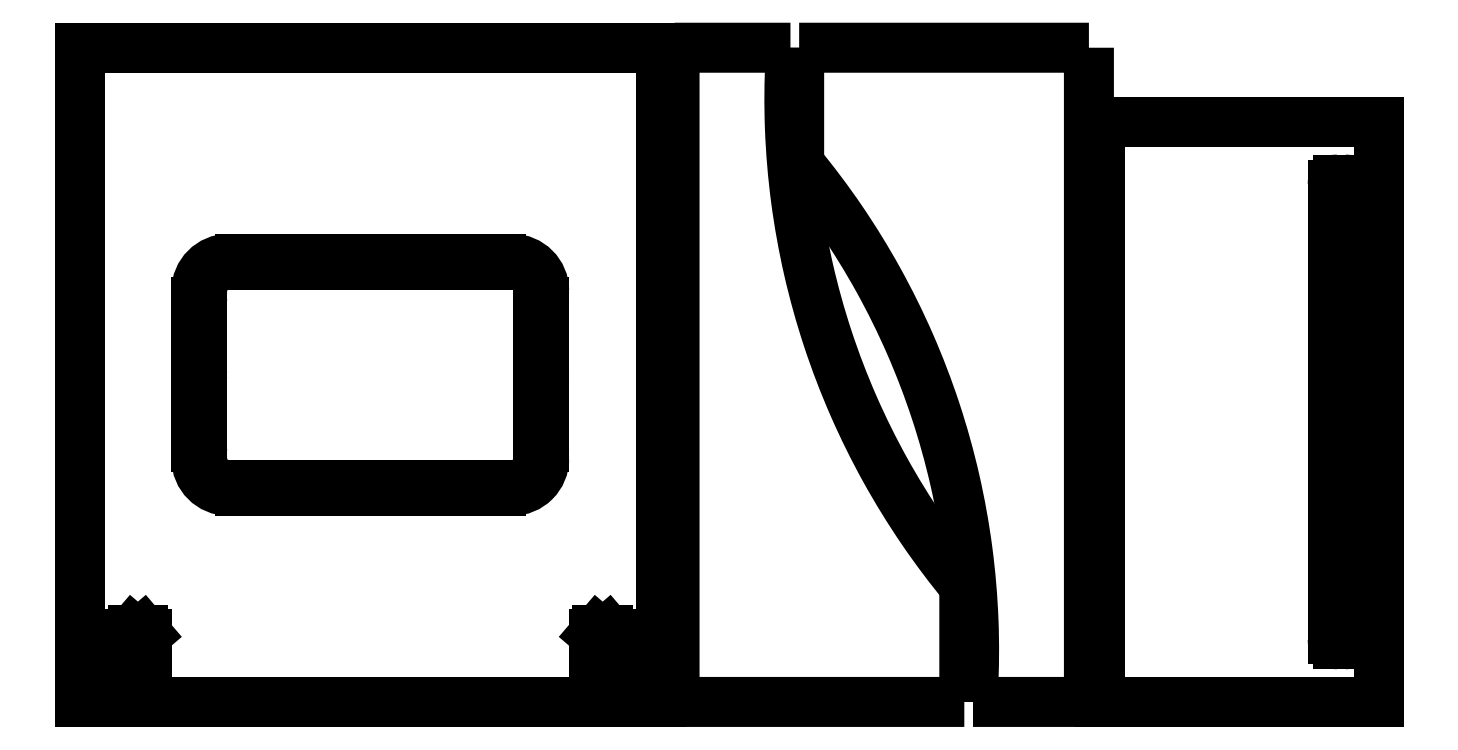
<metadata>
{"format":"dxf","ext":"dxf","renderer":"ezdxf+matplotlib","layout":"modelspace","background":"white","min_lineweight":24,"dpi":150}
</metadata>
<code>
0
SECTION
2
ENTITIES
0
SPLINE
8
View001
210
0
220
0
230
1
70
8
71
1
72
4
73
2
74
0
40
0
40
0
40
500
40
500
10
525
20
-564.4
30
0
10
1025
20
-564.4
30
0
0
SPLINE
8
View001
210
0
220
0
230
1
70
8
71
1
72
4
73
2
74
0
40
0
40
0
40
200
40
200
10
1025
20
-564.4
30
0
10
1025
20
-364.4
30
0
0
SPLINE
8
View001
210
0
220
0
230
1
70
8
71
3
72
29
73
25
74
0
40
3.089
40
3.089
40
3.089
40
3.089
40
3.181
40
3.181
40
3.181
40
3.274
40
3.274
40
3.274
40
3.367
40
3.367
40
3.367
40
3.46
40
3.46
40
3.46
40
3.553
40
3.553
40
3.553
40
3.646
40
3.646
40
3.646
40
3.739
40
3.739
40
3.739
40
3.832
40
3.832
40
3.832
40
3.832
10
725
20
545.4
30
0
10
722.9
20
505.6
30
0
10
722.6
20
465.3
30
0
10
724.1
20
424.8
30
0
10
725.7
20
384.3
30
0
10
729.1
20
343.6
30
0
10
734.5
20
303
30
0
10
739.8
20
262.4
30
0
10
747.1
20
221.8
30
0
10
756.3
20
181.6
30
0
10
765.5
20
141.4
30
0
10
776.5
20
101.6
30
0
10
789.5
20
62.31
30
0
10
802.4
20
23.06
30
0
10
817.2
20
-15.59
30
0
10
833.8
20
-53.37
30
0
10
850.3
20
-91.15
30
0
10
868.5
20
-128.1
30
0
10
888.4
20
-163.9
30
0
10
908.3
20
-199.7
30
0
10
929.7
20
-234.5
30
0
10
952.5
20
-268
30
0
10
975.4
20
-301.4
30
0
10
999.6
20
-333.7
30
0
10
1025
20
-364.4
30
0
0
SPLINE
8
View001
210
0
220
0
230
1
70
8
71
1
72
4
73
2
74
0
40
0
40
0
40
19
40
19
10
725
20
545.4
30
0
10
725
20
564.4
30
0
0
SPLINE
8
View001
210
0
220
0
230
1
70
8
71
1
72
4
73
2
74
0
40
0
40
0
40
200
40
200
10
725
20
564.4
30
0
10
525
20
564.4
30
0
0
SPLINE
8
View001
210
0
220
0
230
1
70
8
71
1
72
4
73
2
74
0
40
0
40
0
40
1129
40
1129
10
525
20
564.4
30
0
10
525
20
-564.4
30
0
0
LINE
8
View002
10
-501
20
-564.4
30
0
11
-501
21
564.4
31
0
0
LINE
8
View002
10
-501
20
-564.4
30
0
11
501
21
-564.4
31
0
0
LINE
8
View002
10
-501
20
564.4
30
0
11
501
21
564.4
31
0
0
LINE
8
View002
10
501
20
-564.4
30
0
11
501
21
564.4
31
0
0
ARC
8
View002
10
-245
20
145
30
0
40
45
50
90
51
180
0
ARC
8
View002
10
-295
20
145
30
0
40
5
50
180
51
2.182e-11
0
ARC
8
View002
10
-245
20
145
30
0
40
55
50
90
51
180
0
ARC
8
View002
10
-245
20
195
30
0
40
5
50
-90
51
90
0
LINE
8
View002
10
-290
20
125
30
0
11
-290
21
10
31
0
0
ARC
8
View002
10
-295
20
10
30
0
40
5
50
180
51
7.572e-12
0
LINE
8
View002
10
-300
20
125
30
0
11
-300
21
10
31
0
0
ARC
8
View002
10
-295
20
125
30
0
40
5
50
2.768e-12
51
180
0
LINE
8
View002
10
-225
20
200
30
0
11
-10
21
200
31
0
0
ARC
8
View002
10
-10
20
195
30
0
40
5
50
-90
51
90
0
LINE
8
View002
10
-225
20
190
30
0
11
-10
21
190
31
0
0
ARC
8
View002
10
-225
20
195
30
0
40
5
50
90
51
-90
0
LINE
8
View002
10
-290
20
-10
30
0
11
-290
21
-125
31
0
0
ARC
8
View002
10
-295
20
-125
30
0
40
5
50
-180
51
-1.303e-11
0
LINE
8
View002
10
-300
20
-10
30
0
11
-300
21
-125
31
0
0
ARC
8
View002
10
-295
20
-10
30
0
40
5
50
-1.832e-12
51
-180
0
LINE
8
View002
10
10
20
190
30
0
11
225
21
190
31
0
0
ARC
8
View002
10
10
20
195
30
0
40
5
50
90
51
-90
0
LINE
8
View002
10
10
20
200
30
0
11
225
21
200
31
0
0
ARC
8
View002
10
225
20
195
30
0
40
5
50
-90
51
90
0
ARC
8
View002
10
245
20
145
30
0
40
45
50
7.238e-14
51
90
0
ARC
8
View002
10
245
20
195
30
0
40
5
50
90
51
-90
0
ARC
8
View002
10
245
20
145
30
0
40
55
50
5.922e-14
51
90
0
ARC
8
View002
10
295
20
145
30
0
40
5
50
-180
51
-3.778e-11
0
LINE
8
View002
10
290
20
125
30
0
11
290
21
10
31
0
0
ARC
8
View002
10
295
20
125
30
0
40
5
50
-2.882e-11
51
-180
0
LINE
8
View002
10
300
20
125
30
0
11
300
21
10
31
0
0
ARC
8
View002
10
295
20
10
30
0
40
5
50
180
51
1.704e-11
0
LINE
8
View002
10
300
20
-10
30
0
11
300
21
-125
31
0
0
ARC
8
View002
10
295
20
-125
30
0
40
5
50
-180
51
-3.289e-11
0
LINE
8
View002
10
290
20
-10
30
0
11
290
21
-125
31
0
0
ARC
8
View002
10
295
20
-10
30
0
40
5
50
-1.13e-11
51
-180
0
ARC
8
View002
10
-245
20
-145
30
0
40
45
50
-180
51
-90
0
ARC
8
View002
10
-245
20
-195
30
0
40
5
50
-90
51
90
0
ARC
8
View002
10
-245
20
-145
30
0
40
55
50
-180
51
-90
0
ARC
8
View002
10
-295
20
-145
30
0
40
5
50
-9.771e-12
51
-180
0
LINE
8
View002
10
-225
20
-200
30
0
11
-10
21
-200
31
0
0
ARC
8
View002
10
-225
20
-195
30
0
40
5
50
90
51
-90
0
LINE
8
View002
10
-225
20
-190
30
0
11
-10
21
-190
31
0
0
ARC
8
View002
10
-10
20
-195
30
0
40
5
50
-90
51
90
0
LINE
8
View002
10
-416
20
-488.4
30
0
11
-416
21
-447.4
31
0
0
LINE
8
View002
10
-386
20
-488.4
30
0
11
-416
21
-488.4
31
0
0
LINE
8
View002
10
-416
20
-447.4
30
0
11
-410
21
-440.4
31
0
0
LINE
8
View002
10
-386
20
-447.4
30
0
11
-386
21
-488.4
31
0
0
LINE
8
View002
10
-410
20
-440.4
30
0
11
-392
21
-440.4
31
0
0
LINE
8
View002
10
-392
20
-440.4
30
0
11
-386
21
-447.4
31
0
0
LINE
8
View002
10
10
20
-200
30
0
11
225
21
-200
31
0
0
ARC
8
View002
10
10
20
-195
30
0
40
5
50
90
51
-90
0
LINE
8
View002
10
10
20
-190
30
0
11
225
21
-190
31
0
0
ARC
8
View002
10
225
20
-195
30
0
40
5
50
-90
51
90
0
ARC
8
View002
10
245
20
-145
30
0
40
45
50
-90
51
7.238e-14
0
ARC
8
View002
10
295
20
-145
30
0
40
5
50
1.107e-11
51
180
0
ARC
8
View002
10
245
20
-145
30
0
40
55
50
-90
51
8.882e-14
0
ARC
8
View002
10
245
20
-195
30
0
40
5
50
90
51
-90
0
LINE
8
View002
10
386
20
-488.4
30
0
11
386
21
-447.4
31
0
0
LINE
8
View002
10
416
20
-488.4
30
0
11
386
21
-488.4
31
0
0
LINE
8
View002
10
386
20
-447.4
30
0
11
392
21
-440.4
31
0
0
LINE
8
View002
10
416
20
-447.4
30
0
11
416
21
-488.4
31
0
0
LINE
8
View002
10
392
20
-440.4
30
0
11
410
21
-440.4
31
0
0
LINE
8
View002
10
410
20
-440.4
30
0
11
416
21
-447.4
31
0
0
LINE
8
View003
10
1740
20
-565
30
0
11
1740
21
437
31
0
0
LINE
8
View003
10
1740
20
-565
30
0
11
1260
21
-565
31
0
0
LINE
8
View003
10
1740
20
437
30
0
11
1260
21
437
31
0
0
LINE
8
View003
10
1260
20
-565
30
0
11
1260
21
437
31
0
0
LINE
8
View003
10
1670
20
-465
30
0
11
1680
21
-465
31
0
0
ARC
8
View003
10
1680
20
-455
30
0
40
10
50
-90
51
0
0
LINE
8
View003
10
1690
20
-455
30
0
11
1690
21
327
31
0
0
ARC
8
View003
10
1680
20
327
30
0
40
10
50
3.257e-13
51
90
0
LINE
8
View003
10
1680
20
337
30
0
11
1670
21
337
31
0
0
ARC
8
View003
10
1670
20
327
30
0
40
10
50
90
51
180
0
LINE
8
View003
10
1660
20
327
30
0
11
1660
21
-455
31
0
0
ARC
8
View003
10
1670
20
-455
30
0
40
10
50
180
51
-90
0
SPLINE
8
View
210
0
220
0
230
1
70
8
71
1
72
4
73
2
74
0
40
0
40
0
40
500
40
500
10
1240
20
564.4
30
0
10
740
20
564.4
30
0
0
SPLINE
8
View
210
0
220
0
230
1
70
8
71
1
72
4
73
2
74
0
40
0
40
0
40
200
40
200
10
740
20
564.4
30
0
10
740
20
364.4
30
0
0
SPLINE
8
View
210
0
220
0
230
1
70
8
71
3
72
29
73
25
74
0
40
3.089
40
3.089
40
3.089
40
3.089
40
3.181
40
3.181
40
3.181
40
3.274
40
3.274
40
3.274
40
3.367
40
3.367
40
3.367
40
3.46
40
3.46
40
3.46
40
3.553
40
3.553
40
3.553
40
3.646
40
3.646
40
3.646
40
3.739
40
3.739
40
3.739
40
3.832
40
3.832
40
3.832
40
3.832
10
1040
20
-545.4
30
0
10
1042
20
-505.6
30
0
10
1042
20
-465.3
30
0
10
1041
20
-424.8
30
0
10
1039
20
-384.3
30
0
10
1036
20
-343.6
30
0
10
1031
20
-303
30
0
10
1025
20
-262.4
30
0
10
1018
20
-221.8
30
0
10
1009
20
-181.6
30
0
10
999.5
20
-141.4
30
0
10
988.5
20
-101.6
30
0
10
975.5
20
-62.31
30
0
10
962.6
20
-23.06
30
0
10
947.8
20
15.59
30
0
10
931.2
20
53.37
30
0
10
914.7
20
91.15
30
0
10
896.5
20
128.1
30
0
10
876.6
20
163.9
30
0
10
856.7
20
199.7
30
0
10
835.3
20
234.5
30
0
10
812.5
20
268
30
0
10
789.6
20
301.4
30
0
10
765.4
20
333.7
30
0
10
740
20
364.4
30
0
0
SPLINE
8
View
210
0
220
0
230
1
70
8
71
1
72
4
73
2
74
0
40
0
40
0
40
19
40
19
10
1040
20
-545.4
30
0
10
1040
20
-564.4
30
0
0
SPLINE
8
View
210
0
220
0
230
1
70
8
71
1
72
4
73
2
74
0
40
0
40
0
40
200
40
200
10
1040
20
-564.4
30
0
10
1240
20
-564.4
30
0
0
SPLINE
8
View
210
0
220
0
230
1
70
8
71
1
72
4
73
2
74
0
40
0
40
0
40
1129
40
1129
10
1240
20
-564.4
30
0
10
1240
20
564.4
30
0
0
ENDSEC
0
EOF

</code>
